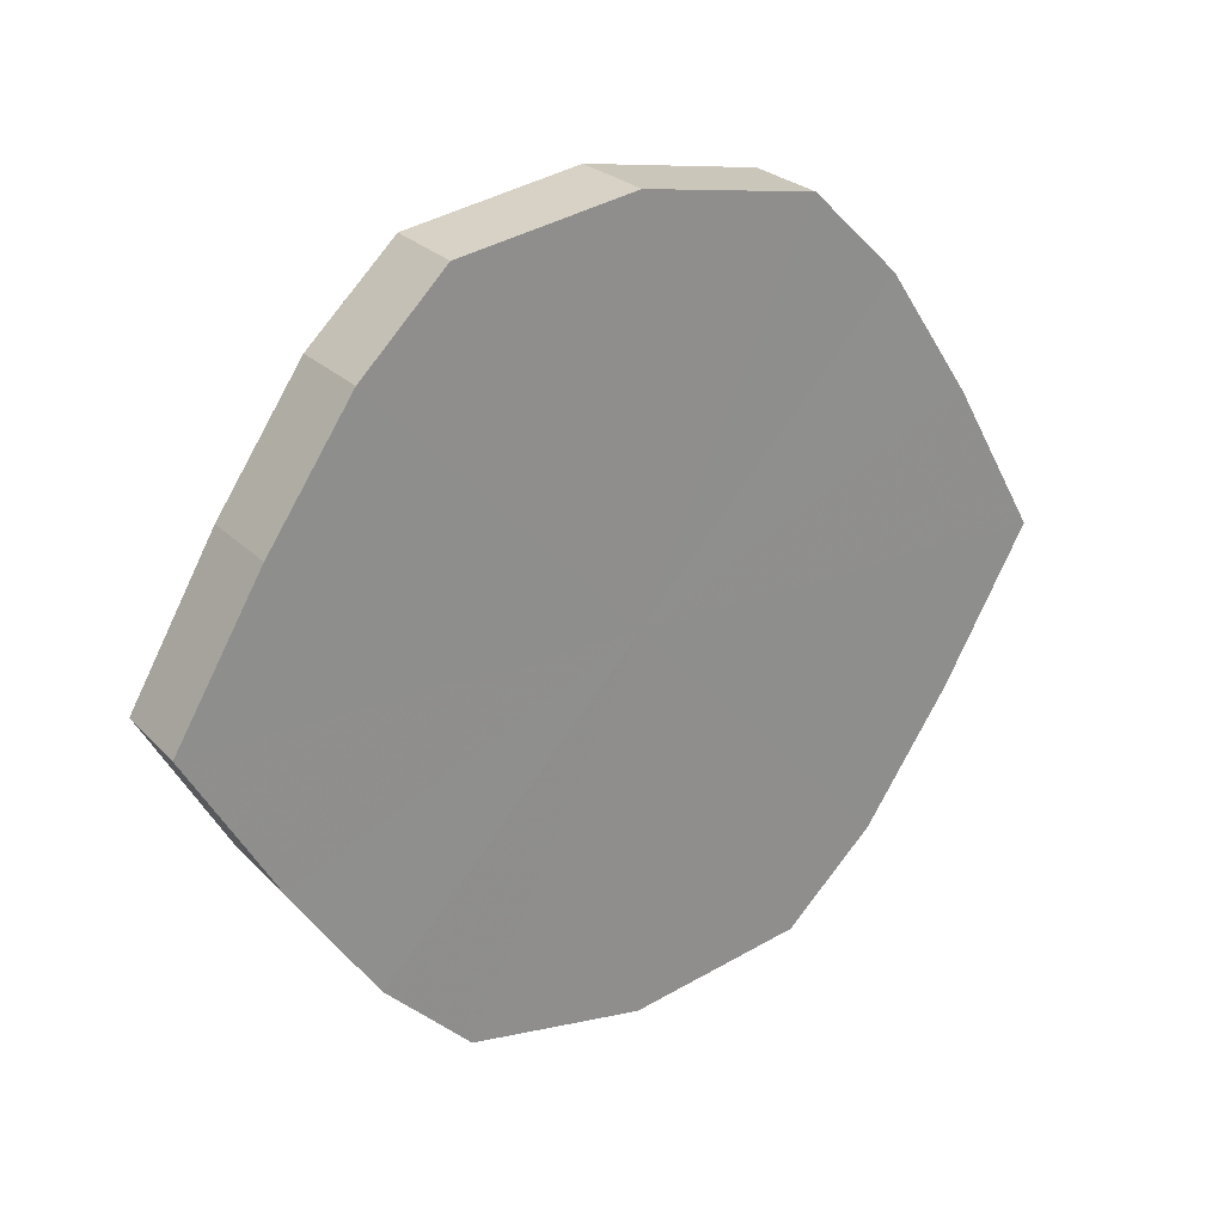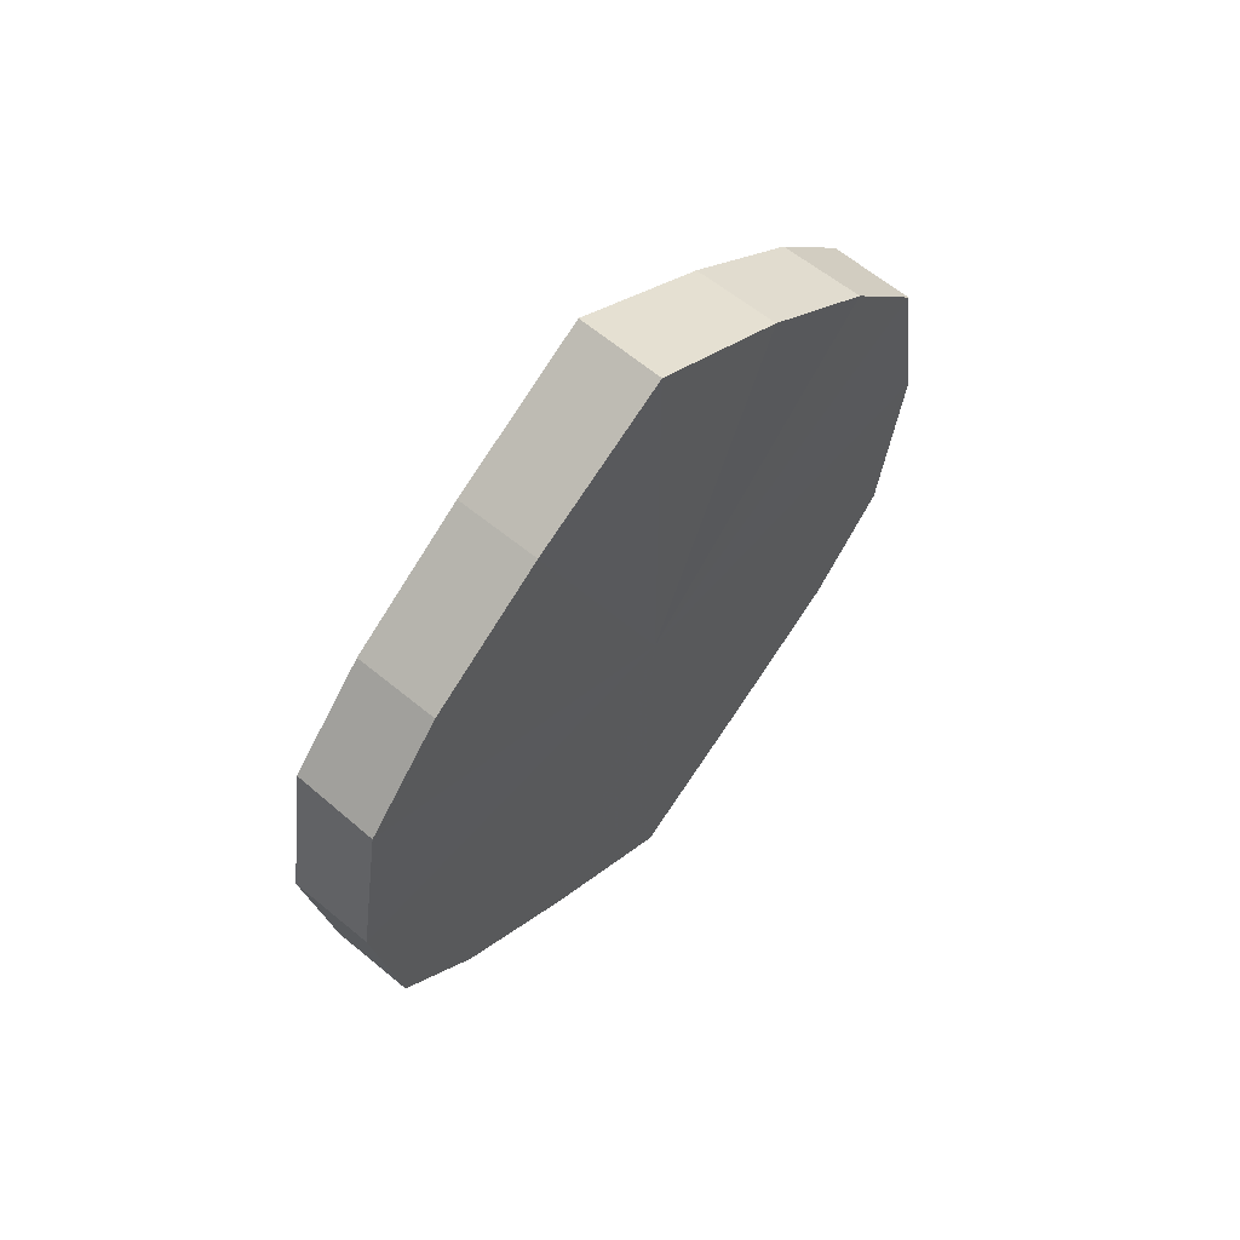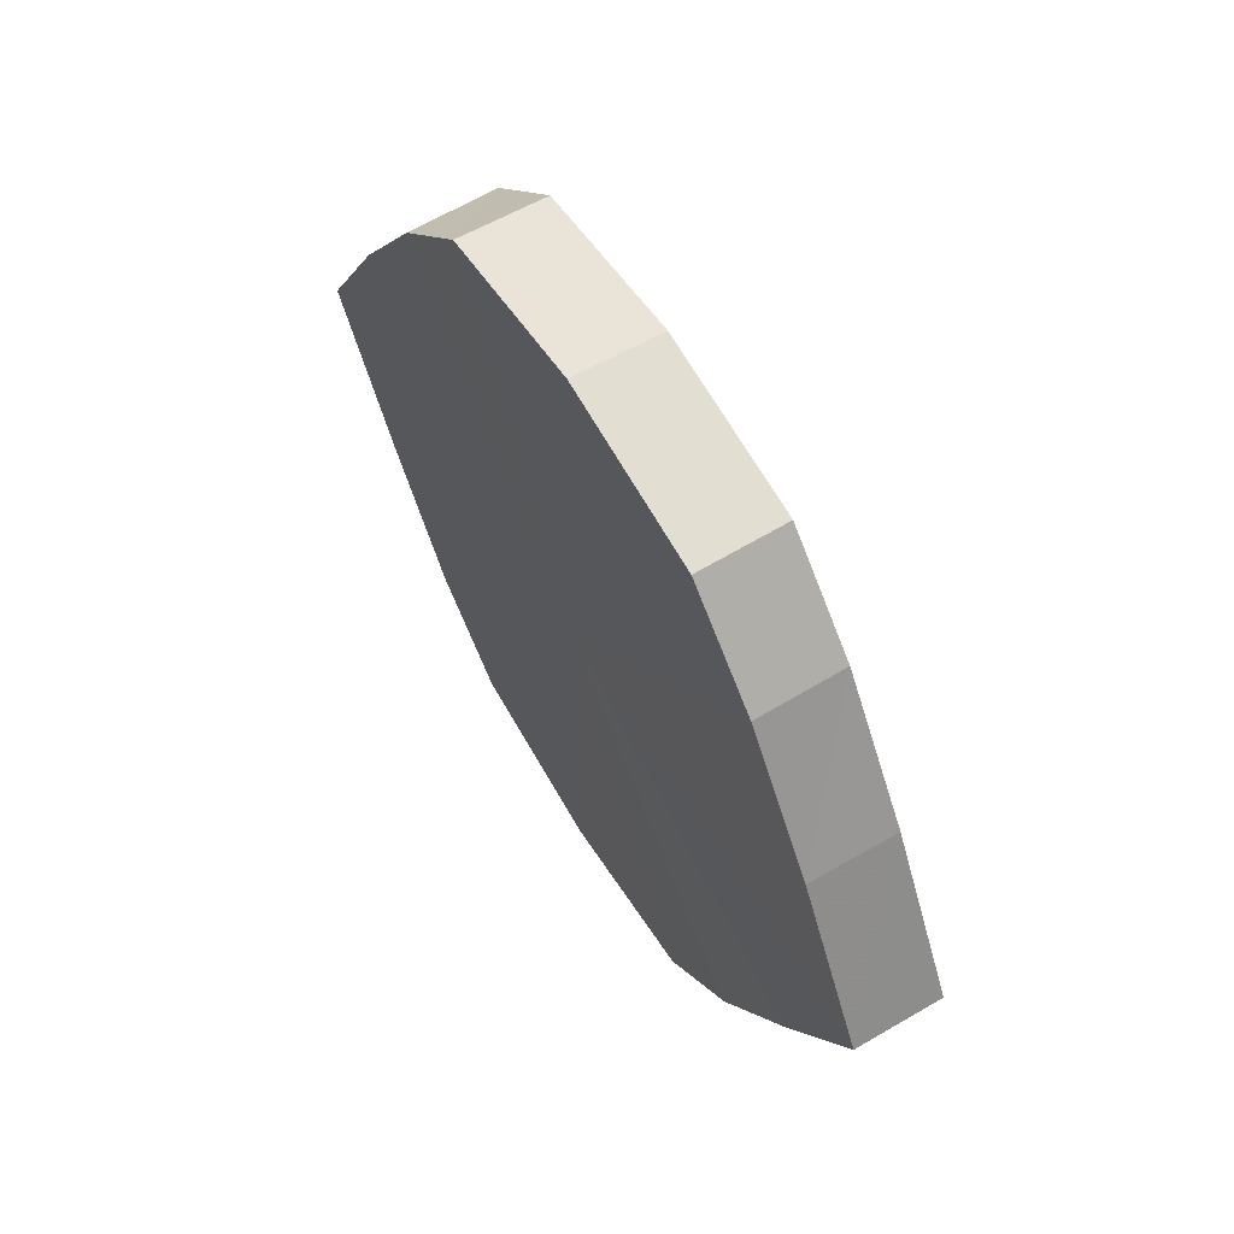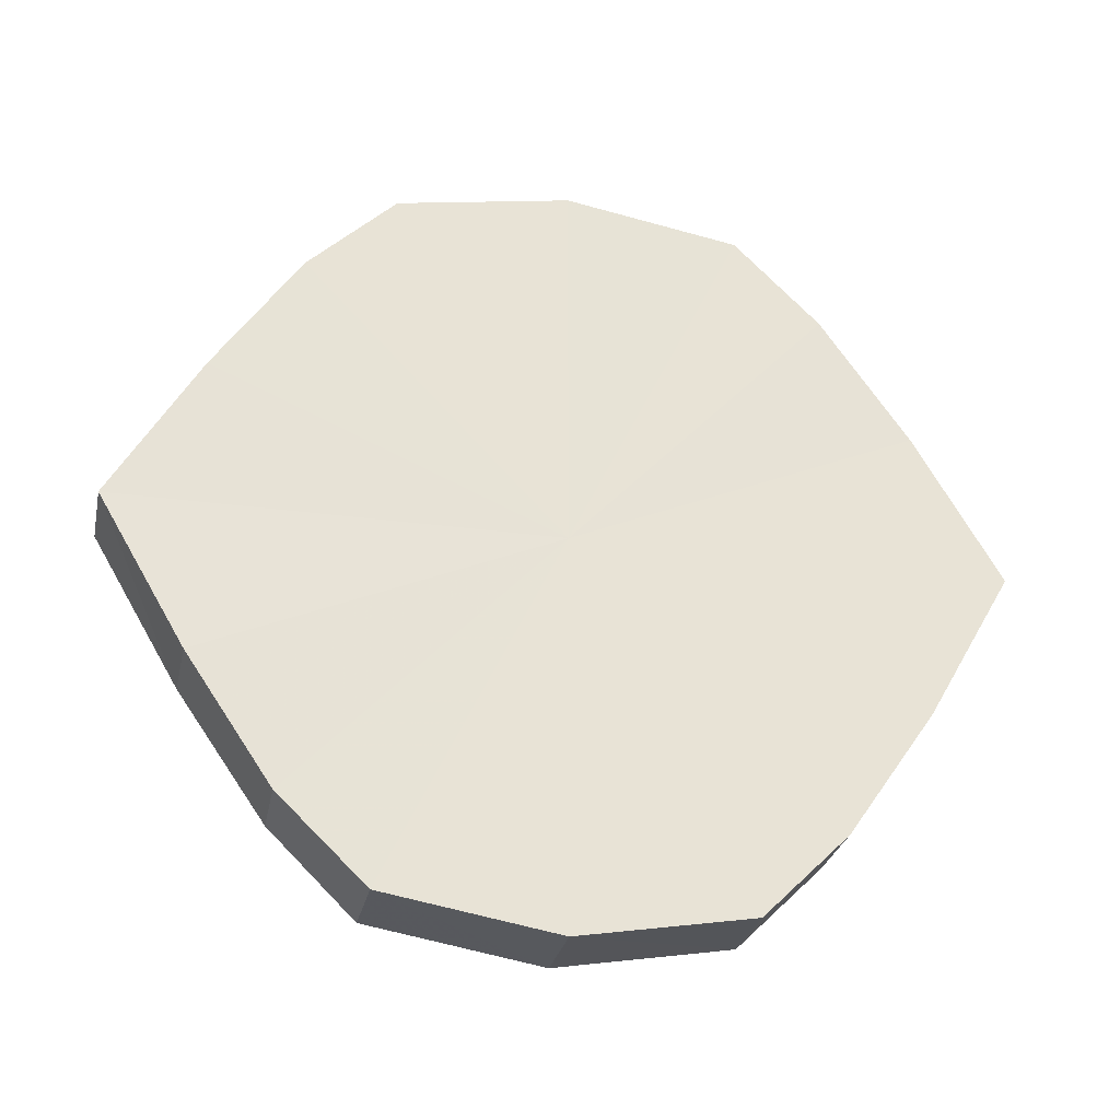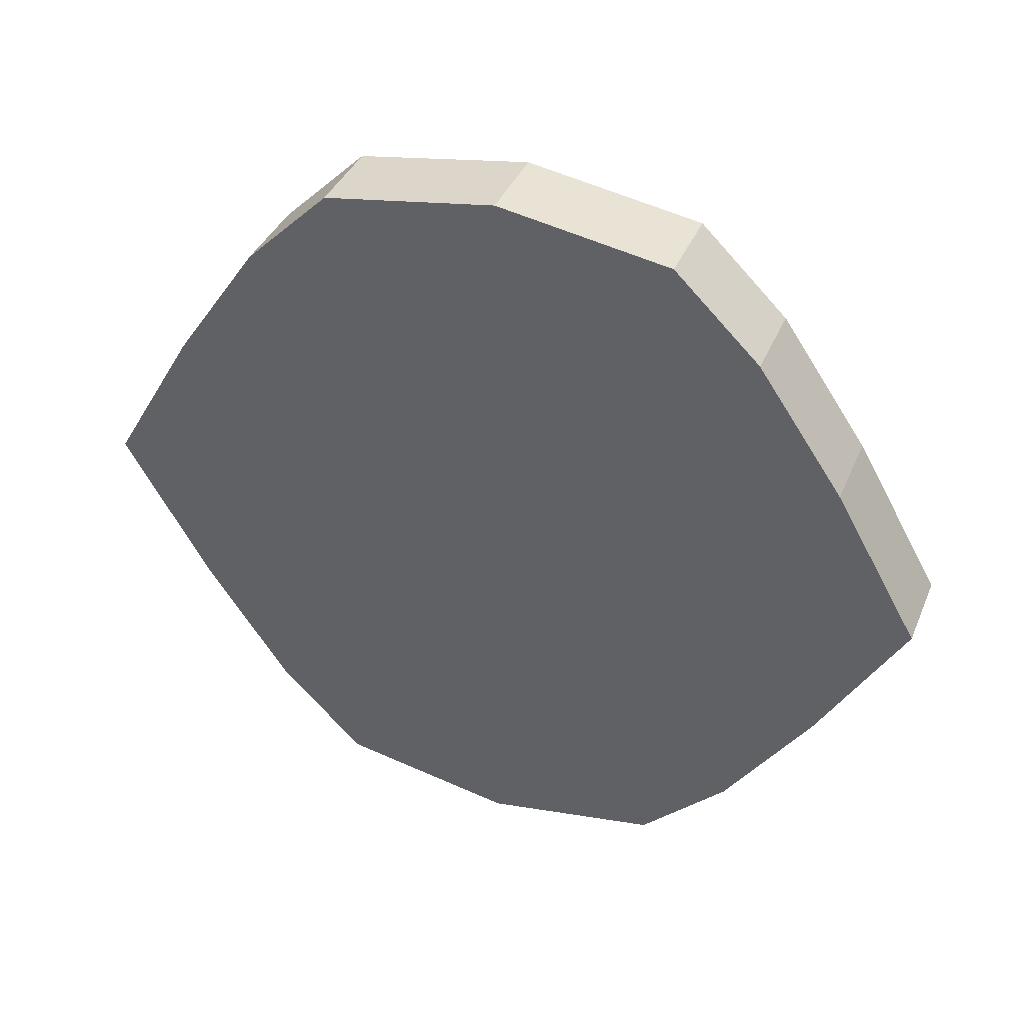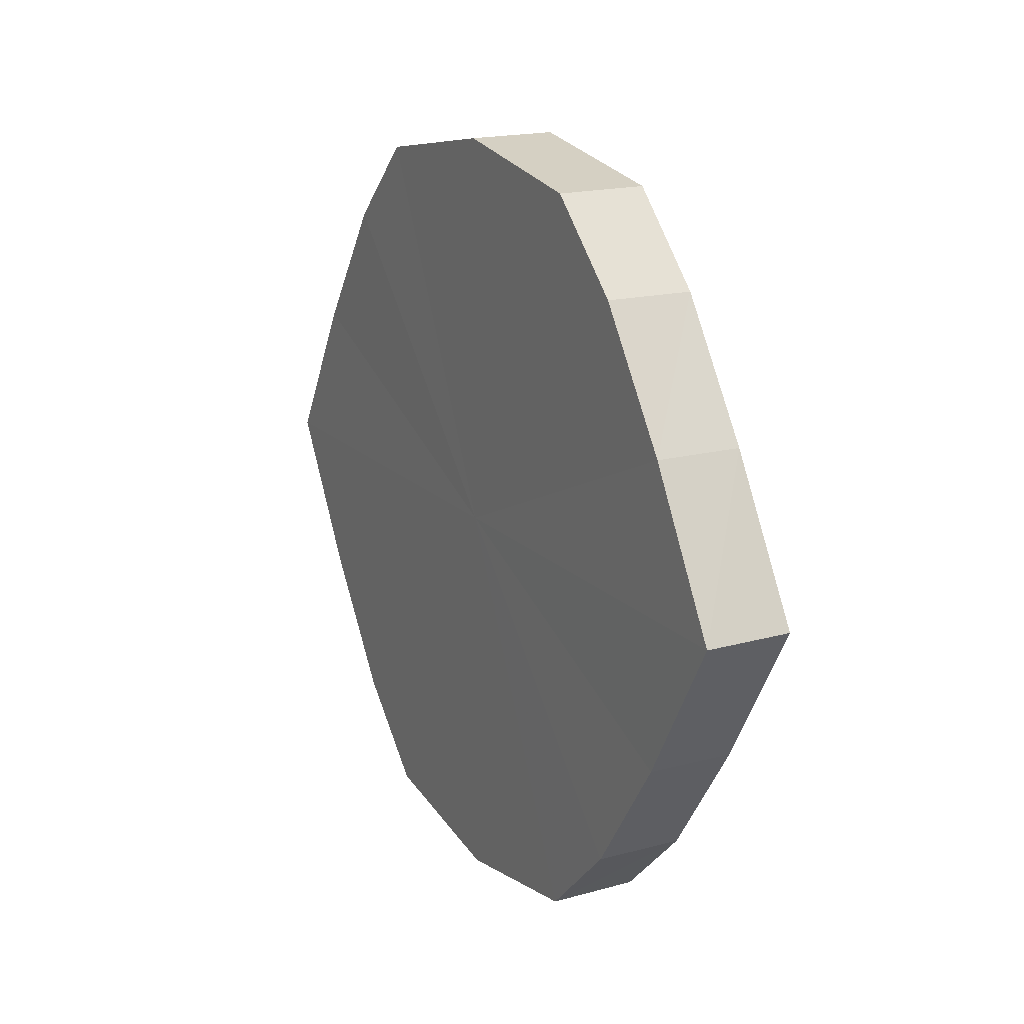
<metadata>
{"format":"obj","ext":"obj","renderer":"f3d","projection":"perspective","resolution":1024,"background":"white","views":[{"elev":25.4,"azim":57.4,"up":"+Z"},{"elev":60.7,"azim":-139.4,"up":"+Y"},{"elev":60.3,"azim":149.0,"up":"+Z"},{"elev":-28.1,"azim":-101.7,"up":"+Z"},{"elev":38.3,"azim":111.4,"up":"+Z"},{"elev":17.4,"azim":-28.5,"up":"+Z"}]}
</metadata>
<code>
o 18648
v 2167 1871 7.241
v 2167 1871 7.258
v 2167 1871 7.241
v 2167 1871 7.273
v 2167 1871 7.258
v 2167 1871 7.224
v 2167 1871 7.224
v 2167 1871 7.283
v 2167 1871 7.273
v 2167 1871 7.209
v 2167 1871 7.209
v 2167 1871 7.286
v 2167 1871 7.283
v 2167 1871 7.199
v 2167 1871 7.199
v 2167 1871 7.283
v 2167 1871 7.286
v 2167 1871 7.196
v 2167 1871 7.196
v 2167 1871 7.273
v 2167 1871 7.283
v 2167 1871 7.199
v 2167 1871 7.199
v 2167 1871 7.258
v 2167 1871 7.273
v 2167 1871 7.209
v 2167 1871 7.209
v 2167 1871 7.241
v 2167 1871 7.258
v 2167 1871 7.224
v 2167 1871 7.224
v 2167 1871 7.241
v 2167 1871 7.241
v 2167 1871 7.258
v 2167 1871 7.258
v 2167 1871 7.273
v 2167 1871 7.273
v 2167 1871 7.224
v 2167 1871 7.241
v 2167 1871 7.209
v 2167 1871 7.224
v 2167 1871 7.283
v 2167 1871 7.283
v 2167 1871 7.199
v 2167 1871 7.209
v 2167 1871 7.196
v 2167 1871 7.199
v 2167 1871 7.286
v 2167 1871 7.286
v 2167 1871 7.199
v 2167 1871 7.196
v 2167 1871 7.209
v 2167 1871 7.199
v 2167 1871 7.283
v 2167 1871 7.283
v 2167 1871 7.224
v 2167 1871 7.209
v 2167 1871 7.241
v 2167 1871 7.224
v 2167 1871 7.273
v 2167 1871 7.273
v 2167 1871 7.258
v 2167 1871 7.241
v 2167 1871 7.258
v 2167 1871 7.241
v 2167 1871 7.258
v 2167 1871 7.241
v 2167 1871 7.273
v 2167 1871 7.224
v 2167 1871 7.283
v 2167 1871 7.209
v 2167 1871 7.286
v 2167 1871 7.199
v 2167 1871 7.283
v 2167 1871 7.196
v 2167 1871 7.273
v 2167 1871 7.199
v 2167 1871 7.258
v 2167 1871 7.209
v 2167 1871 7.241
v 2167 1871 7.224
v 2167 1871 7.241
v 2167 1871 7.241
v 2167 1871 7.258
v 2167 1871 7.224
v 2167 1871 7.273
v 2167 1871 7.209
v 2167 1871 7.283
v 2167 1871 7.199
v 2167 1871 7.286
v 2167 1871 7.196
v 2167 1871 7.283
v 2167 1871 7.199
v 2167 1871 7.273
v 2167 1871 7.209
v 2167 1871 7.258
v 2167 1871 7.224
v 2167 1871 7.241
f 1 2 3
f 2 4 5
f 6 1 7
f 4 8 9
f 10 6 11
f 8 12 13
f 14 10 15
f 12 16 17
f 18 14 19
f 16 20 21
f 22 18 23
f 20 24 25
f 26 22 27
f 24 28 29
f 30 26 31
f 28 30 32
f 33 34 35
f 35 36 37
f 38 39 33
f 40 41 38
f 37 42 43
f 44 45 40
f 46 47 44
f 43 48 49
f 50 51 46
f 52 53 50
f 49 54 55
f 56 57 52
f 58 59 56
f 55 60 61
f 62 63 58
f 61 64 62
f 65 66 67
f 65 68 66
f 65 67 69
f 65 70 68
f 65 69 71
f 65 72 70
f 65 71 73
f 65 74 72
f 65 73 75
f 65 76 74
f 65 75 77
f 65 78 76
f 65 77 79
f 65 80 78
f 65 79 81
f 65 81 80
f 82 83 84
f 82 85 83
f 82 84 86
f 82 87 85
f 82 86 88
f 82 89 87
f 82 88 90
f 82 91 89
f 82 90 92
f 82 93 91
f 82 92 94
f 82 95 93
f 82 94 96
f 82 97 95
f 82 96 98
f 82 98 97

</code>
